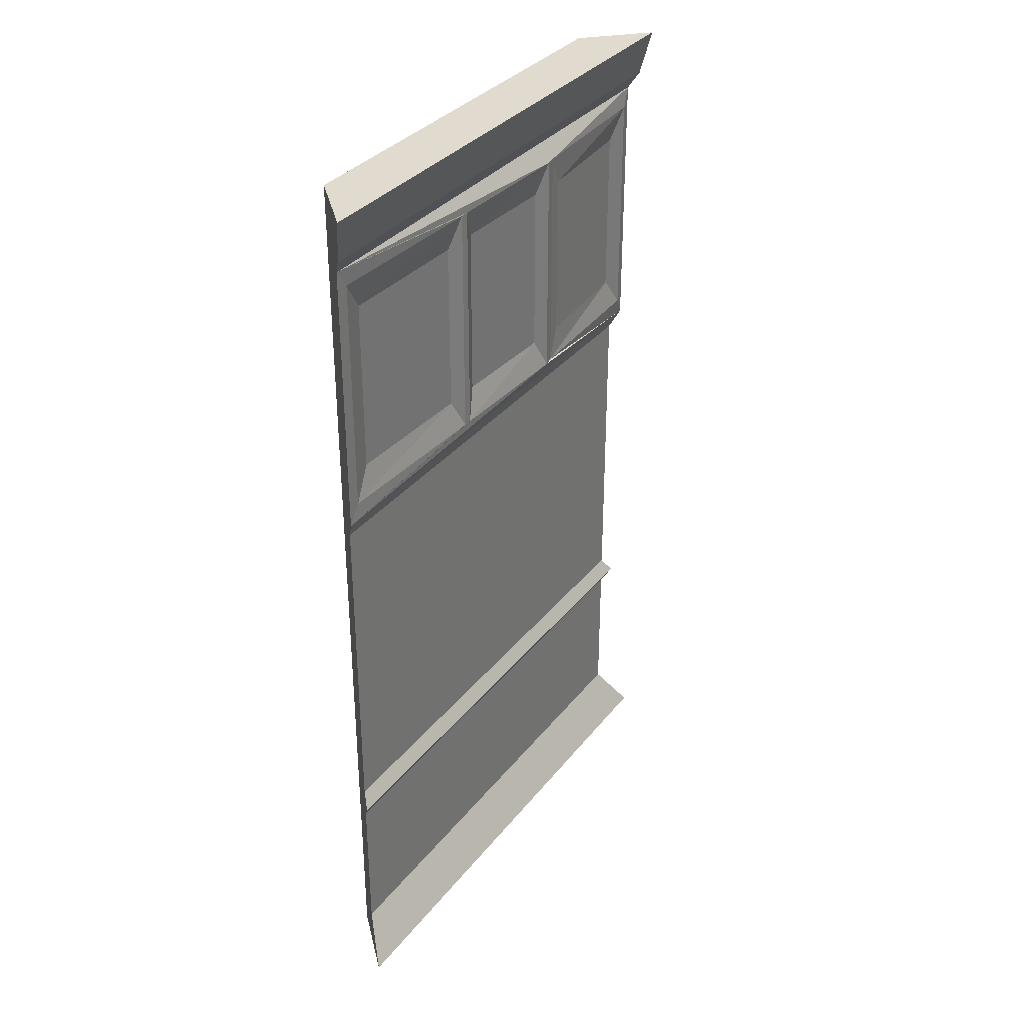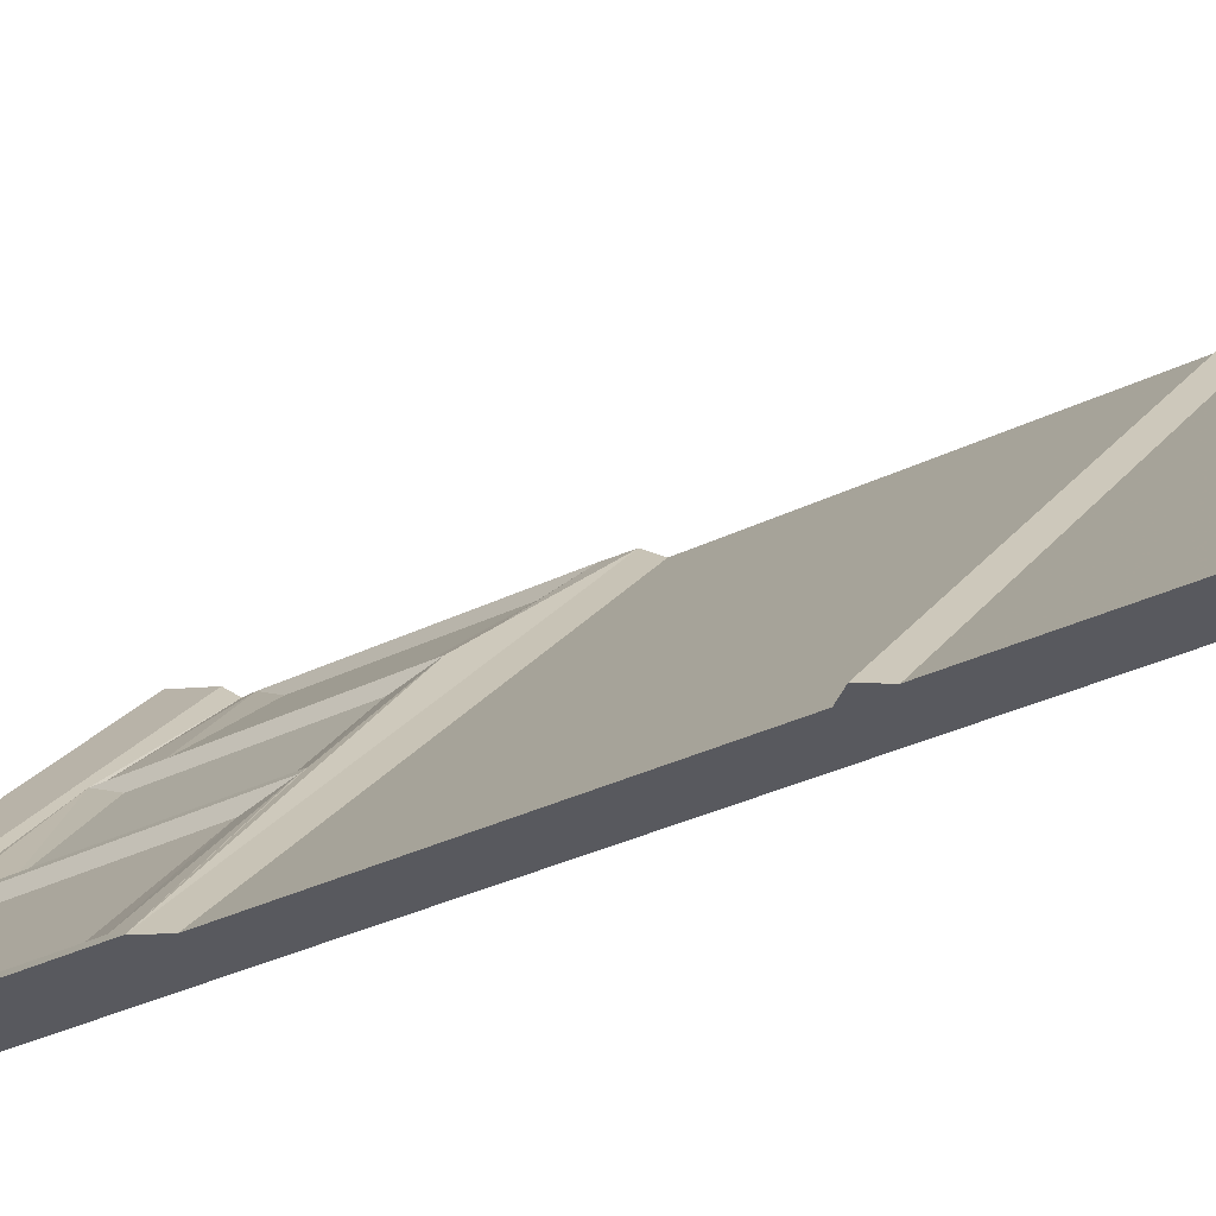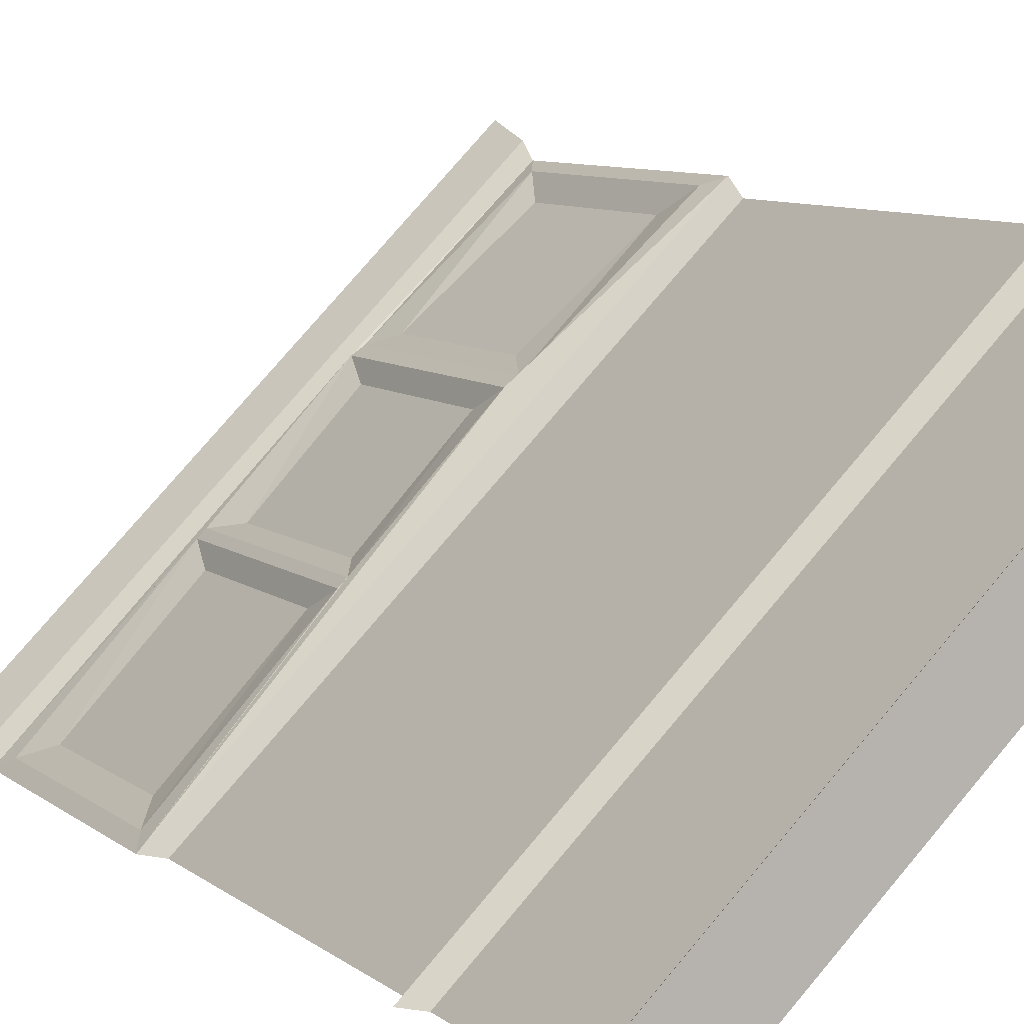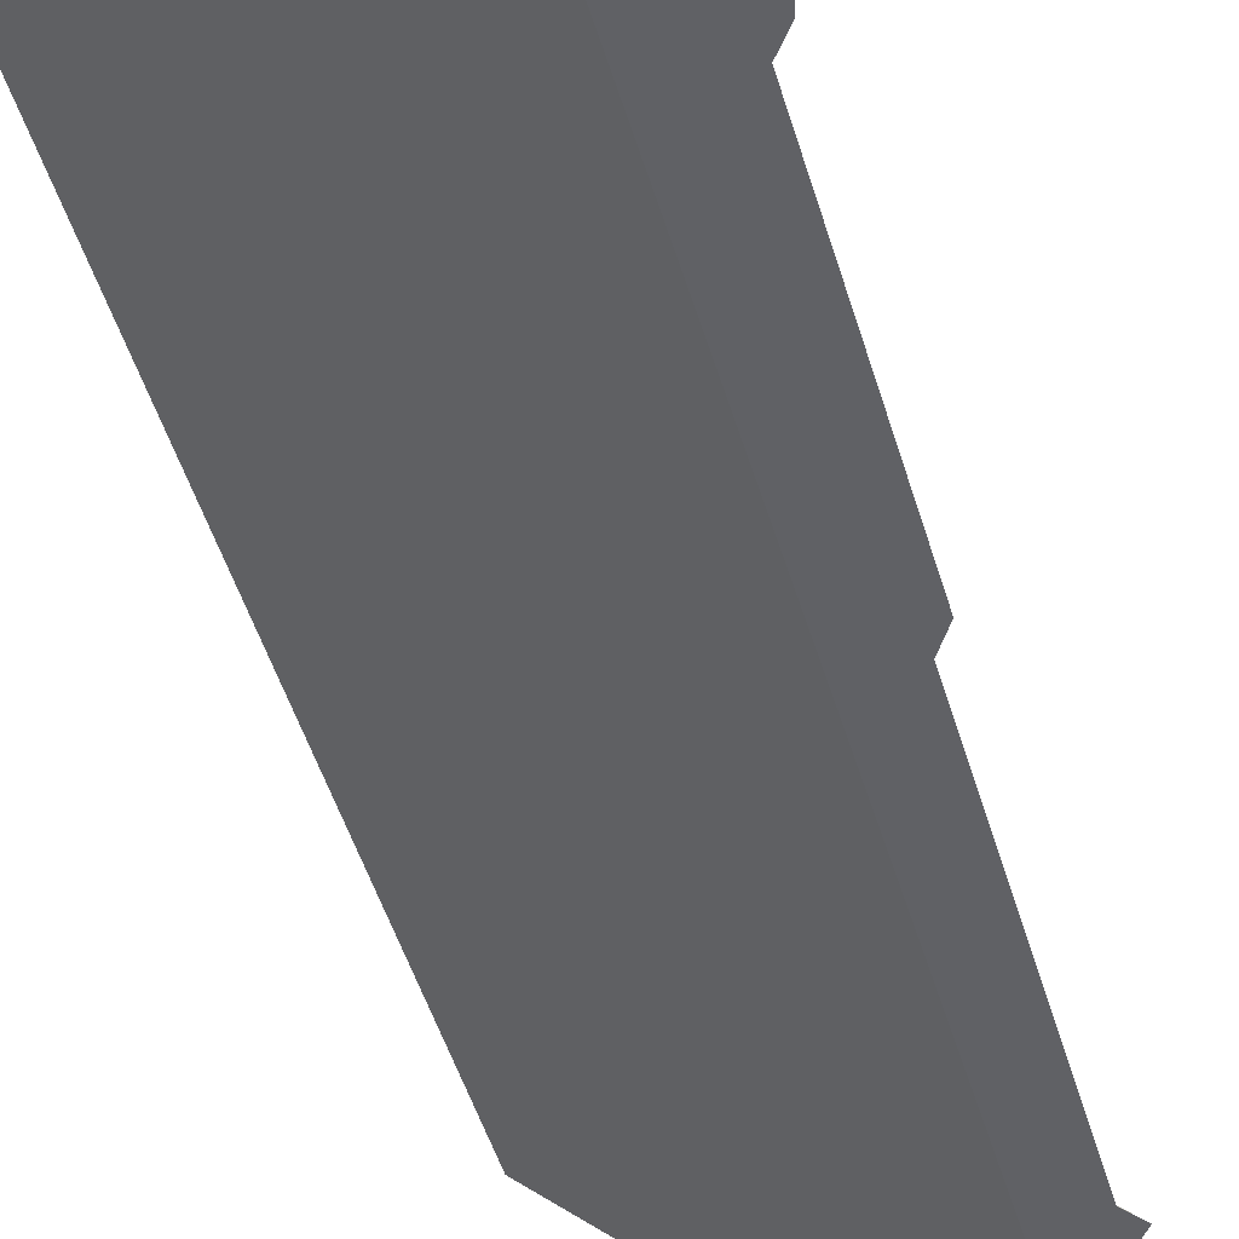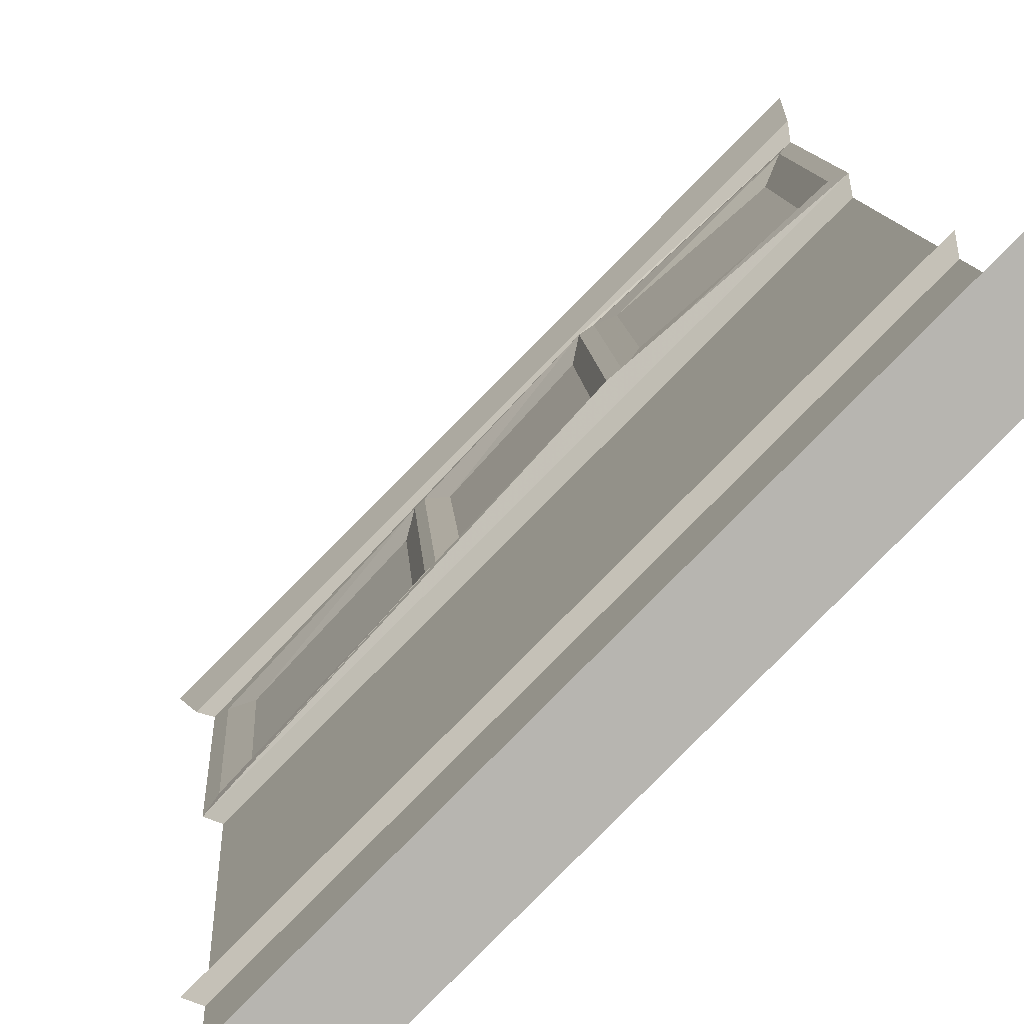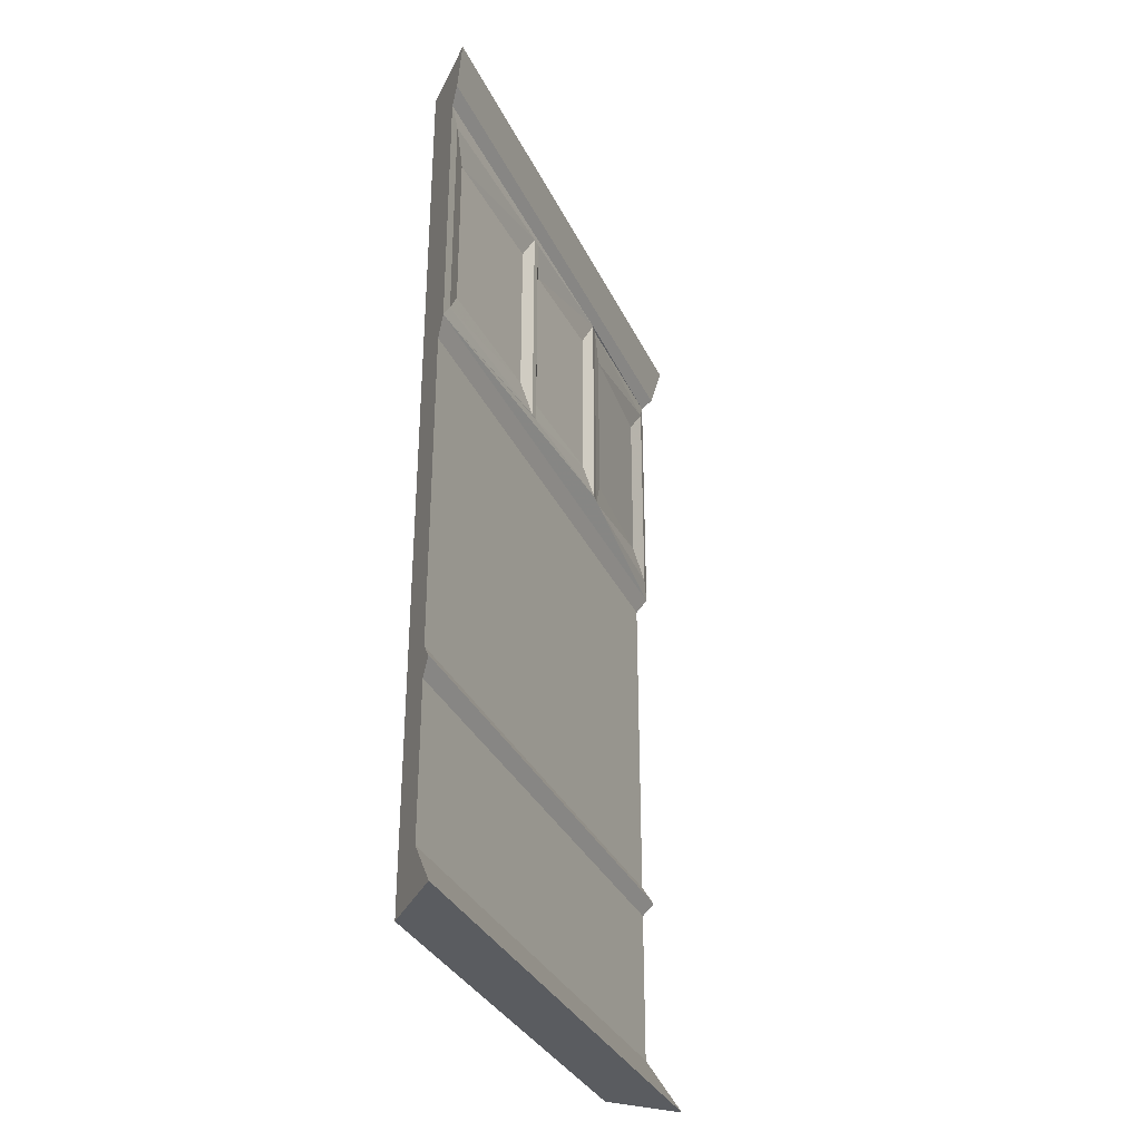
<metadata>
{"format":"obj","ext":"obj","renderer":"f3d","projection":"perspective","resolution":1024,"background":"white","views":[{"elev":33.6,"azim":-102.9,"up":"+Y"},{"elev":-30.4,"azim":-53.8,"up":"+Z"},{"elev":7.4,"azim":-24.9,"up":"+Z"},{"elev":-49.6,"azim":-163.5,"up":"+Z"},{"elev":9.3,"azim":-2.9,"up":"+Z"},{"elev":-33.6,"azim":-112.5,"up":"+Y"}]}
</metadata>
<code>
v -0.5 0 -0.5
v 0.5 0 0.5
v 0.5 0 0.2969
v -0.2969 0 -0.5
v -0.4688 -0.1094 -0.5
v 0.5 -0.1094 0.4688
v -0.4375 -0.1484 -0.5
v 0.5 -0.1484 0.4375
v 0.5 -0.8281 0.4375
v 0.5 -0.875 0.2969
v -0.2969 -0.875 -0.5
v -0.4375 -0.8281 -0.5
v -0.4141 -0.7812 -0.4766
v -0.4141 -0.1953 -0.4766
v -0.1094 -0.1953 -0.1484
v -0.09375 -0.1953 -0.1328
v 0.1562 -0.1953 0.1328
v 0.1797 -0.1953 0.1484
v 0.4766 -0.1953 0.4219
v 0.4766 -0.7812 0.4219
v 0.1797 -0.7812 0.1484
v 0.1562 -0.7812 0.1328
v -0.4062 -0.875 -0.5
v 0.5 -0.875 0.4062
v 0.5 -1.711 0.4062
v 0.5 -1.789 0.2969
v -0.2969 -1.789 -0.5
v -0.4062 -1.711 -0.5
v -0.4375 -1.75 -0.5
v 0.5 -1.75 0.4375
v 0.5 -1.789 0.4062
v 0.5 -2.172 0.4062
v 0.5 -2.172 0.2969
v -0.2969 -2.172 -0.5
v -0.4062 -1.789 -0.5
v -0.4062 -2.172 -0.5
v -0.5 -2.289 -0.5
v 0.5 -2.289 0.5
v 0.5 -2.289 0.2969
v -0.2969 -2.289 -0.5
v -0.3672 -0.7031 -0.4453
v -0.125 -0.7031 -0.1875
v -0.125 -0.2734 -0.1875
v -0.3672 -0.2734 -0.4453
v -0.1094 -0.7812 -0.1484
v 0.2109 -0.7031 0.1719
v 0.4453 -0.7031 0.375
v 0.4453 -0.2734 0.375
v 0.2109 -0.2734 0.1719
v -0.05469 -0.7031 -0.1172
v 0.1406 -0.7031 0.09375
v 0.1406 -0.2734 0.09375
v -0.05469 -0.2734 -0.1172
v -0.09375 -0.7812 -0.1328
v -0.2422 -2.289 -0.4531
v -0.25 0 -0.4609
v 0.4531 -2.289 0.2656
v 0.5 0 0.2969
f 1 2 3
f 1 3 4
f 6 5 7
f 6 7 8
f 7 12 13
f 7 13 14
f 7 14 15
f 7 15 16
f 7 16 17
f 7 17 8
f 8 17 18
f 8 18 19
f 8 19 9
f 9 19 20
f 9 20 21
f 9 21 22
f 9 22 12
f 9 12 23
f 9 23 24
f 30 29 35
f 30 35 31
f 15 45 54
f 15 54 16
f 17 22 21
f 17 21 18
f 12 22 54
f 12 54 45
f 12 45 13
f 1 4 5
f 1 2 4
f 6 8 3
f 3 8 9
f 3 9 10
f 4 11 7
f 4 7 5
f 7 11 12
f 9 24 10
f 10 24 25
f 10 25 26
f 11 27 23
f 11 23 12
f 25 30 26
f 26 30 31
f 26 31 32
f 26 32 33
f 27 34 35
f 27 35 29
f 27 29 28
f 27 28 23
f 32 38 33
f 33 38 39
f 34 40 36
f 34 36 35
f 36 40 37
f 37 40 39
f 37 39 38
f 1 5 2
f 5 6 2
f 25 28 29
f 25 29 30
f 41 44 14
f 41 14 13
f 41 13 42
f 42 13 45
f 42 45 43
f 43 45 15
f 43 15 44
f 44 15 14
f 46 49 18
f 46 18 21
f 46 21 47
f 47 21 20
f 47 20 48
f 48 20 19
f 48 19 49
f 49 19 18
f 50 53 16
f 50 16 54
f 50 54 51
f 51 54 22
f 51 22 52
f 52 22 17
f 52 17 53
f 53 17 16
f 3 10 4
f 4 10 11
f 10 26 11
f 11 26 27
f 26 33 27
f 27 33 34
f 33 39 34
f 34 39 40
f 24 23 28
f 24 28 25
f 31 35 36
f 31 36 32
f 32 36 37
f 32 37 38
f 41 42 43
f 41 43 44
f 46 47 48
f 46 48 49
f 50 51 52
f 50 52 53

</code>
